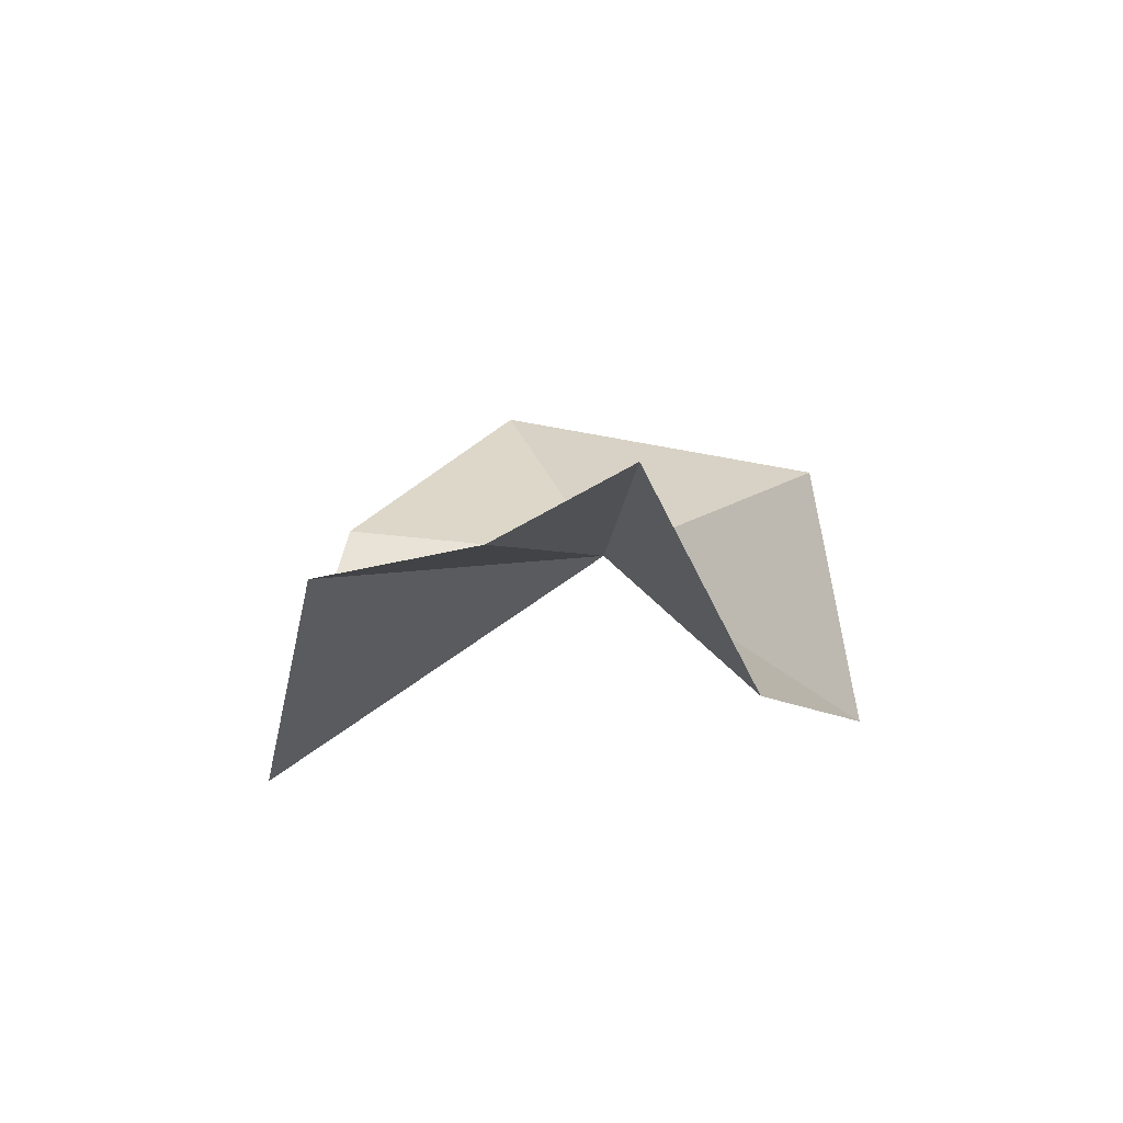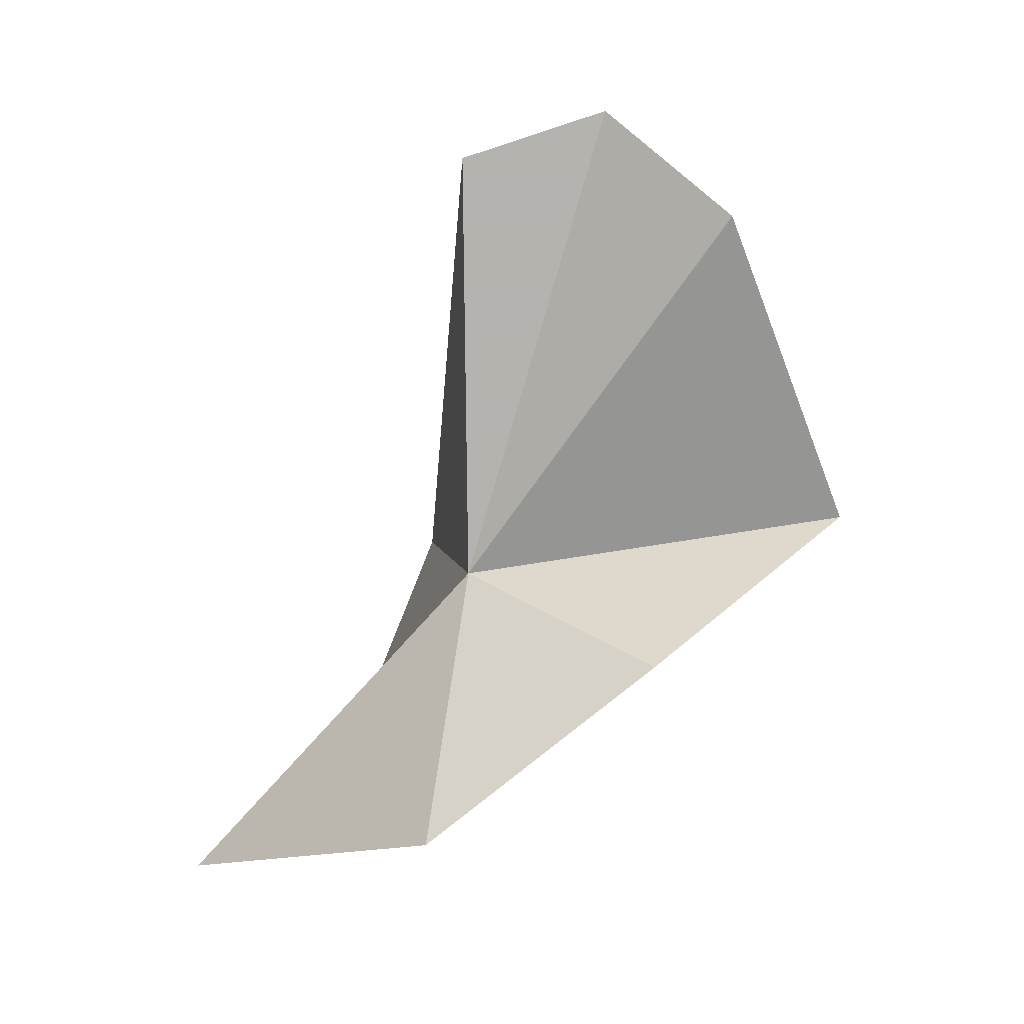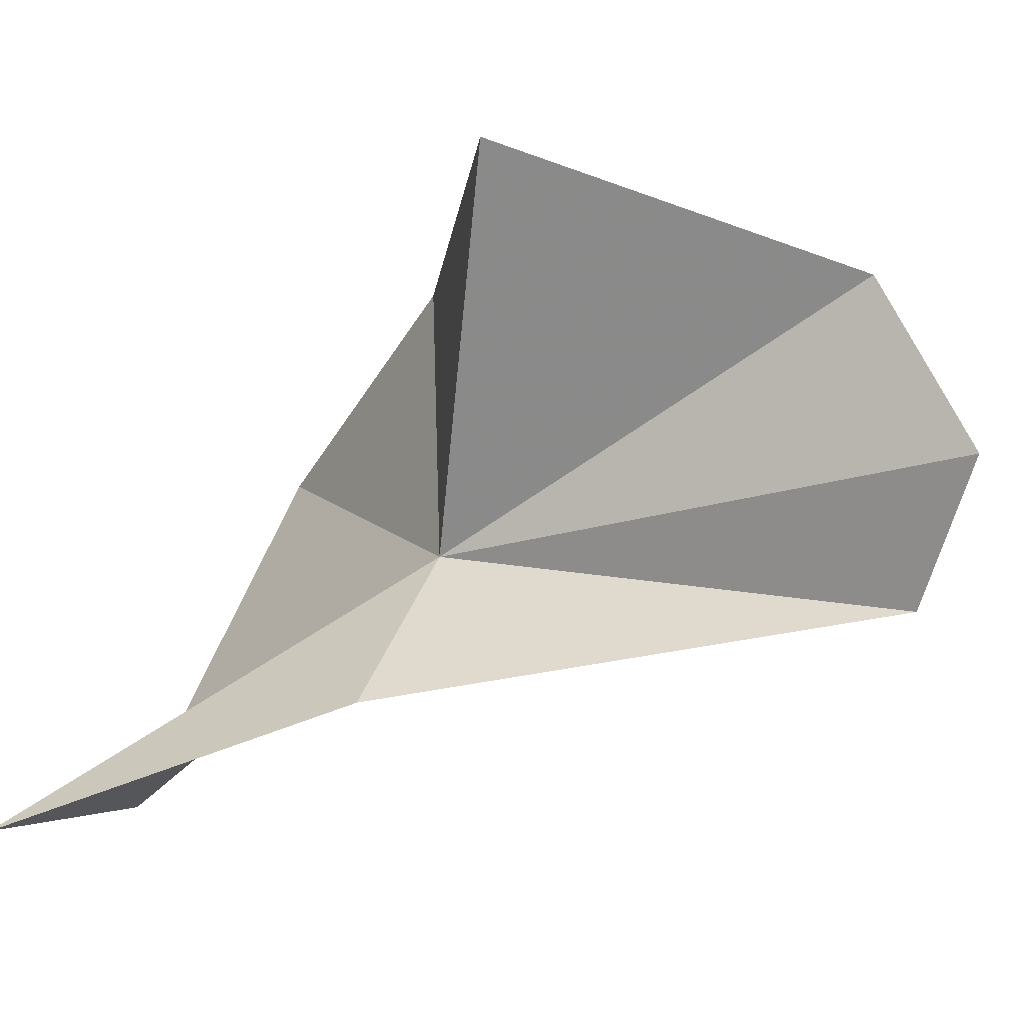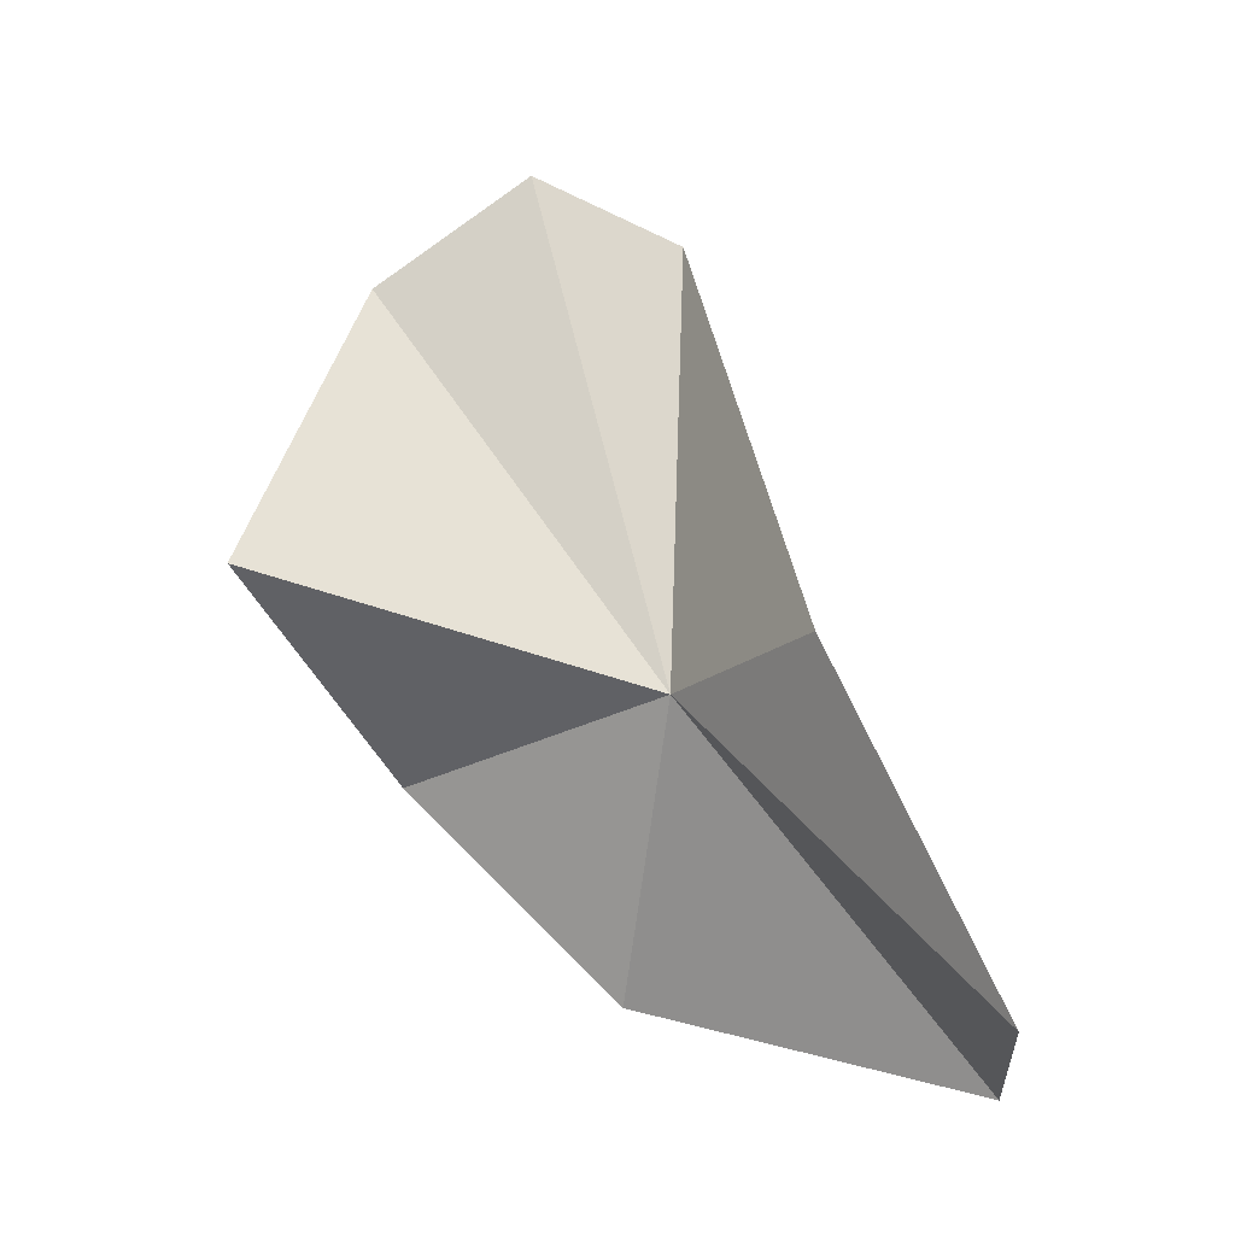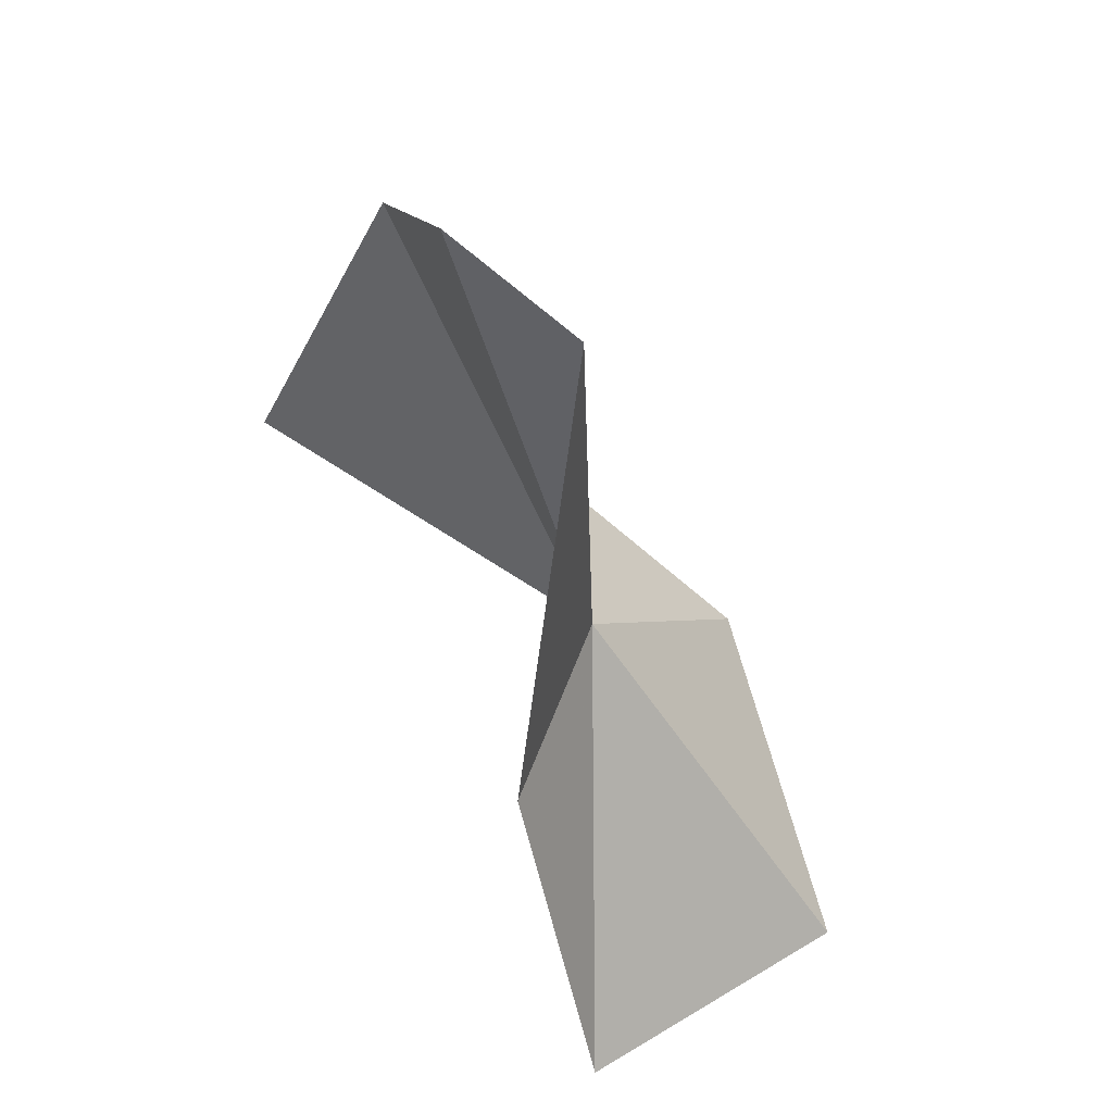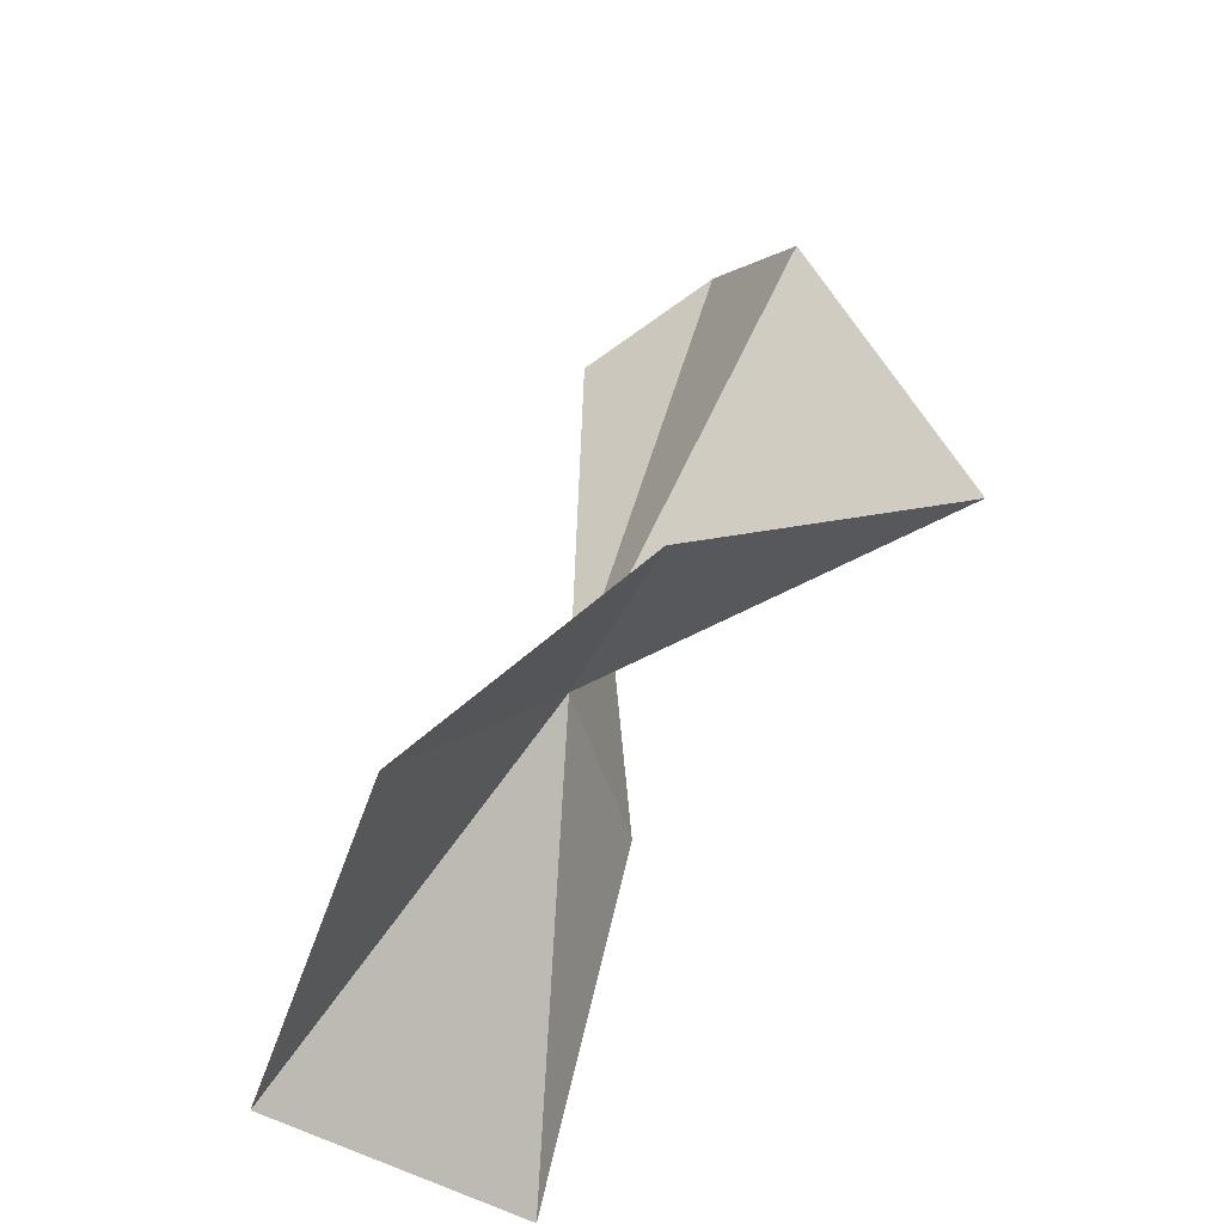
<metadata>
{"format":"obj","ext":"obj","renderer":"f3d","projection":"perspective","resolution":1024,"background":"white","views":[{"elev":77.2,"azim":64.2,"up":"+Y"},{"elev":12.9,"azim":-80.4,"up":"+Y"},{"elev":14.1,"azim":105.5,"up":"+Z"},{"elev":-23.6,"azim":79.4,"up":"+Y"},{"elev":52.3,"azim":132.6,"up":"+Y"},{"elev":-40.5,"azim":-51.9,"up":"+Y"}]}
</metadata>
<code>
v 105.5 94.19 27.23
v 104 93.69 29.39
v 103.2 91.99 27.22
v 107.4 94.04 26.44
v 107.8 90.71 25.06
v 106.2 94.79 31.13
v 105 90.86 24.28
v 105.8 98.56 27.13
v 106 99.04 28.6
v 105.4 98.04 29.97
f 1 3 2
f 1 4 5
f 1 2 6
f 1 7 3
f 1 5 7
f 1 9 8
f 1 10 9
f 1 6 10
f 1 8 4

</code>
